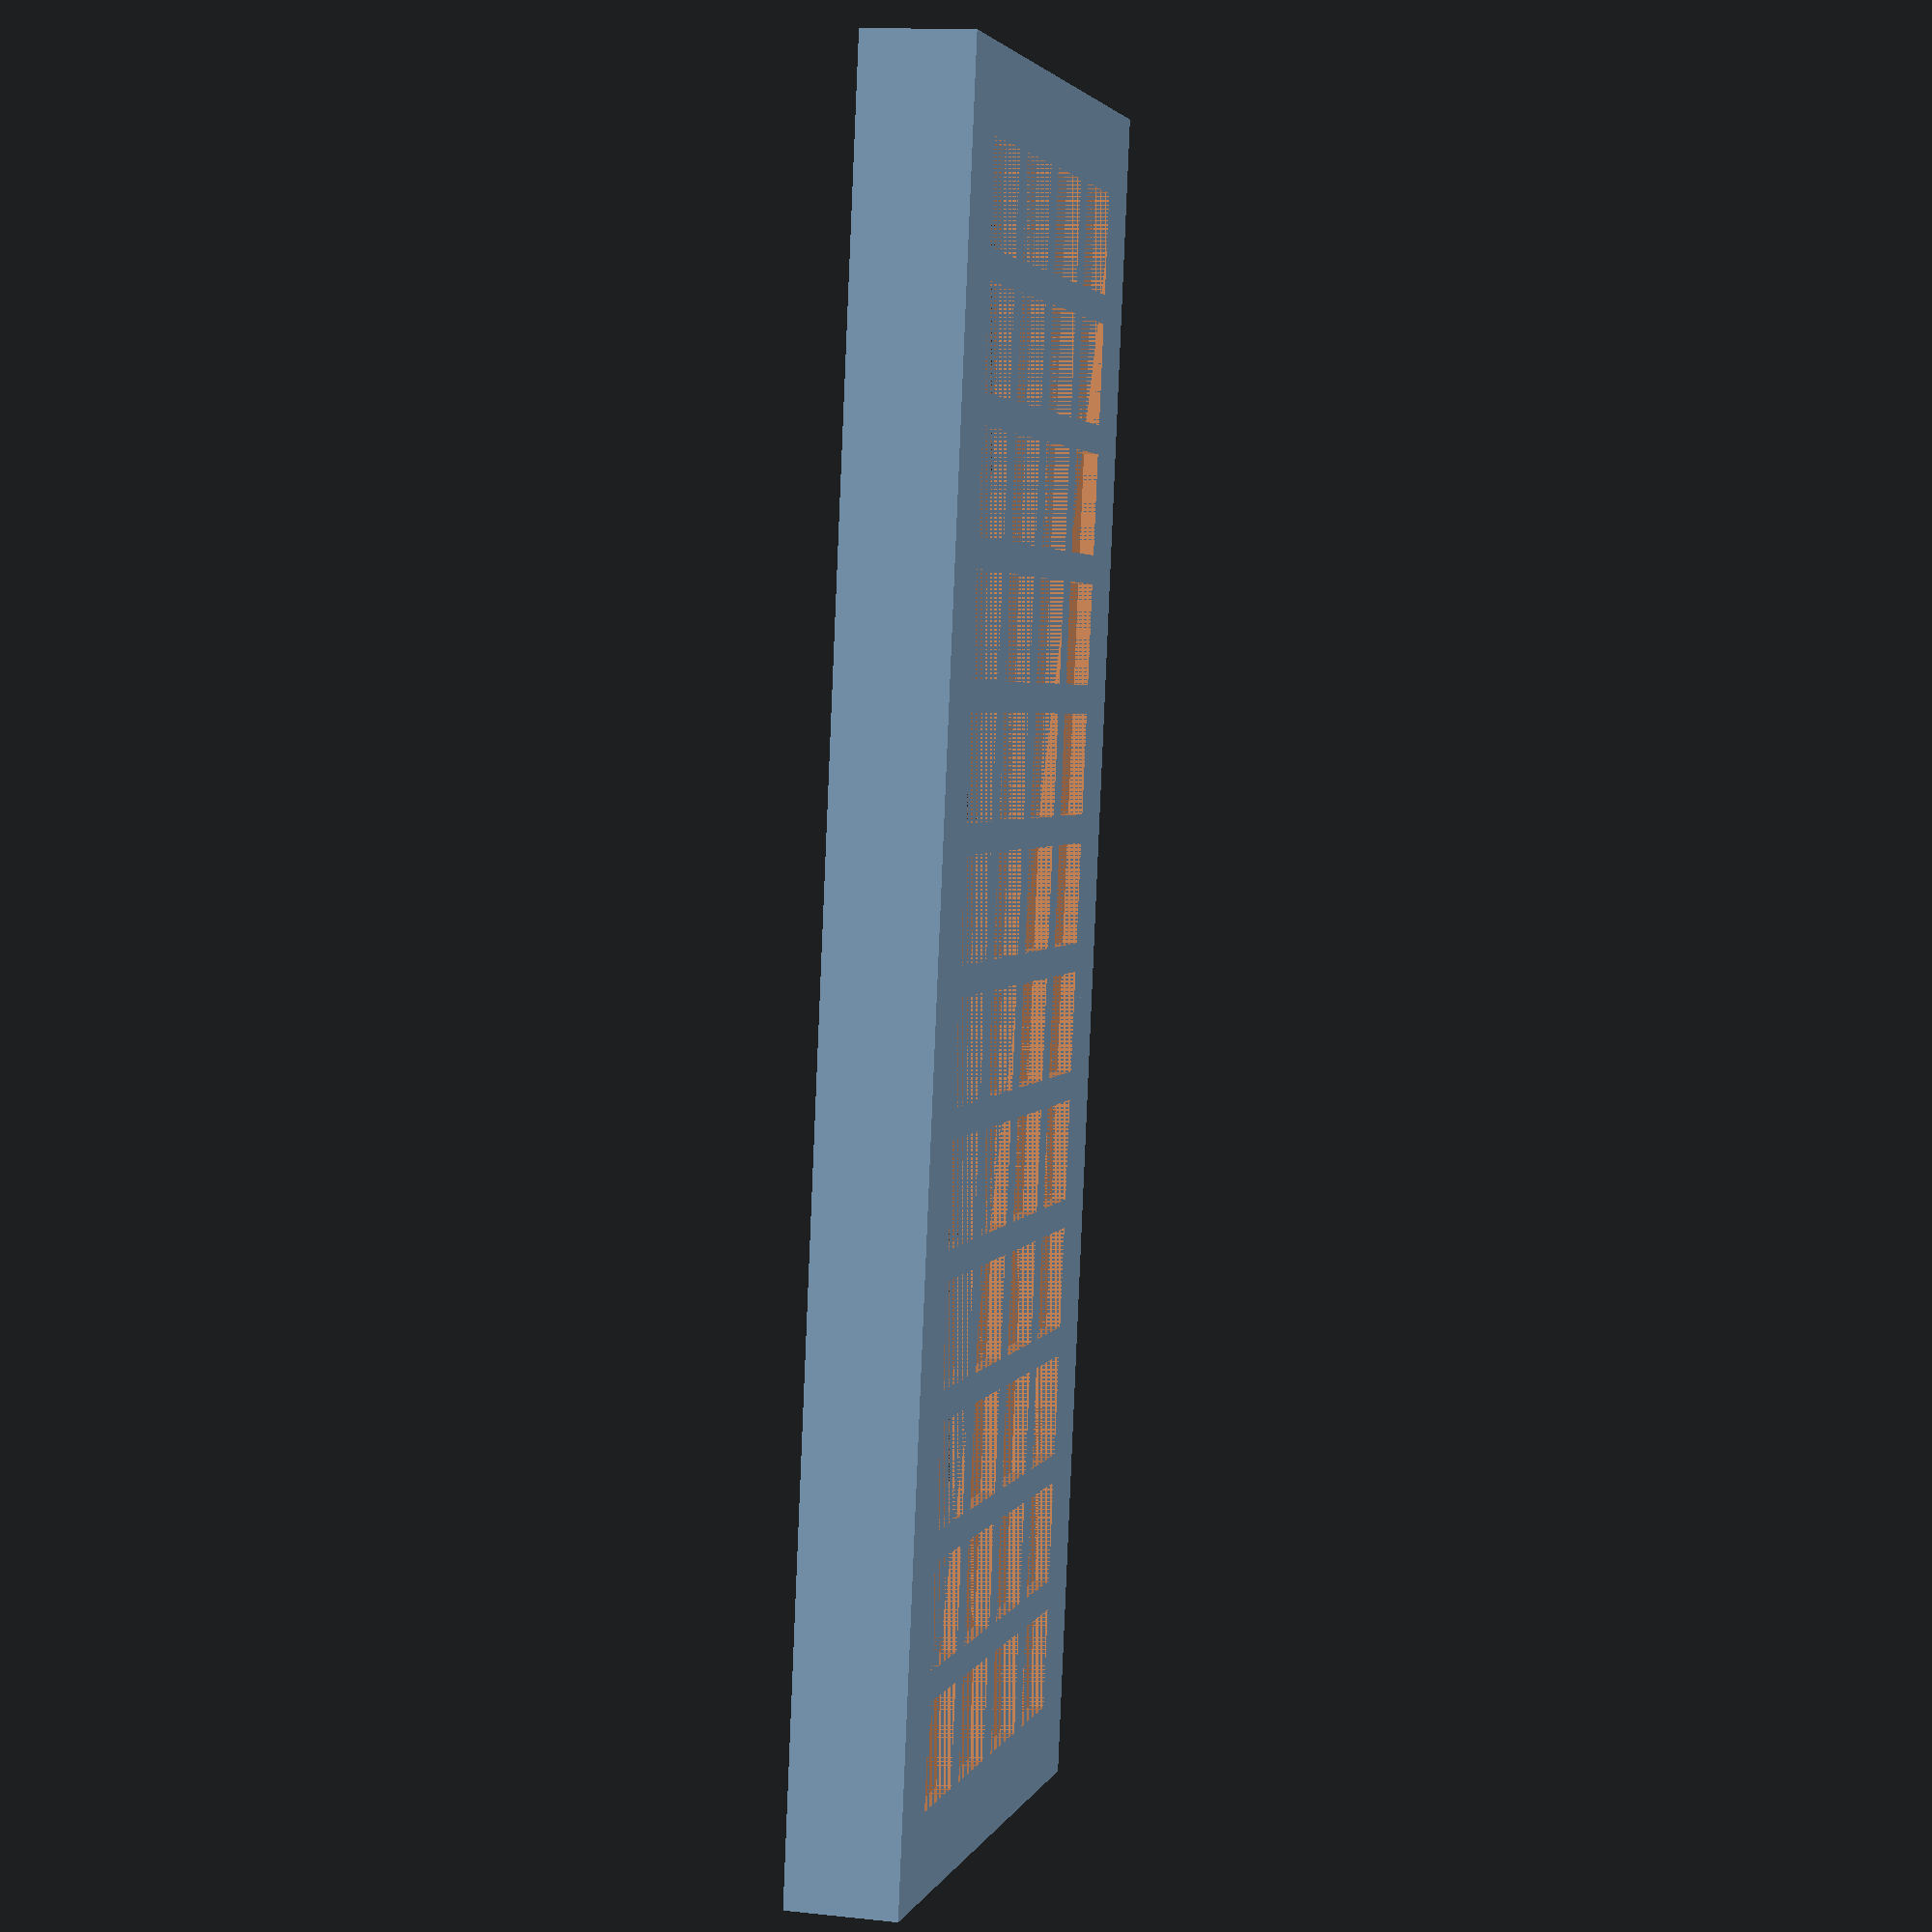
<openscad>
/*
Cherry switches dimesions:
    14*14 mm
    mountplate click: 2mm
    
    Assuming 4mm between switches in the mount plate is ok...
    
    there is probably not enough space inside the box for hand wiring and board...
*/
/*difference(){
    cube([12*(14+4)+4,4*(14+4)+4,2]);
    
    for(j=[0:3]){
        for(i=[0:11]){
            translate([(18*i)+4,(18*j)+4])
            cube([14,14,4]);    
        }     
    }  
}*/

/*translate([-4,-4,-15]){

    translate([4,4,0])
    difference(){
        cube([12*(14+4)+4,4*(14+4)+4,8]);
        translate([2,2])
        cube([12*(14+4),4*(14+4),8]);
    }
    
    difference(){
        cube([12*(14+4)+4+8,4*(14+4)+4+8,10]);
        translate([4,4,2])
        cube([12*(14+4)+4,4*(14+4)+4,8]);
    } 
}*/

// Paramters
rows = 4;
columns = 12;
switchSide = 14;
interSwitchMargin = 4; // TODO - set a reasonable value here
externalMargin = 4;

plateWidth = columns * (14 + interSwitchMargin) + externalMargin;
plateHeight = rows * (14 + interSwitchMargin) + externalMargin;
plateZ = 2;

plateBoxMargin = 15;
plateBoxHeight = 15;

boxScrewRadius = 1.5;
boxScrewMargin = 5;


// Upper Box
difference(){
    cube([plateWidth+plateBoxMargin, plateHeight+plateBoxMargin, plateBoxHeight]);
    translate([plateBoxMargin/2, plateBoxMargin/2])
    cube([plateWidth, plateHeight, plateBoxHeight]);
    
    screwPostHeight = plateBoxHeight-2;
    
    translate([boxScrewMargin, boxScrewMargin])
    cylinder(screwPostHeight,boxScrewRadius,boxScrewRadius);
    
    translate([plateWidth+plateBoxMargin-boxScrewMargin, boxScrewMargin])
    cylinder(screwPostHeight,boxScrewRadius,boxScrewRadius);
    
    translate([plateWidth+plateBoxMargin-boxScrewMargin, plateHeight+plateBoxMargin-boxScrewMargin])
    cylinder(screwPostHeight,boxScrewRadius,boxScrewRadius);
    
    translate([boxScrewMargin, plateHeight+plateBoxMargin-boxScrewMargin])
    cylinder(screwPostHeight,boxScrewRadius,boxScrewRadius);    
}

// Switch plate
translate([plateBoxMargin/2, plateBoxMargin/2, plateBoxHeight - plateZ])
difference(){
    cube([plateWidth, plateHeight, plateZ]);
    
    for(j=[0:rows - 1]){
        for(i=[0:columns - 1]){
            translate([
                ((switchSide + interSwitchMargin) * i) + interSwitchMargin,
                ((switchSide + interSwitchMargin) * j) + interSwitchMargin
            ])
            cube([switchSide,switchSide,plateZ + 1]);    
        }     
    }  
}


</openscad>
<views>
elev=166.9 azim=280.0 roll=256.0 proj=p view=solid
</views>
